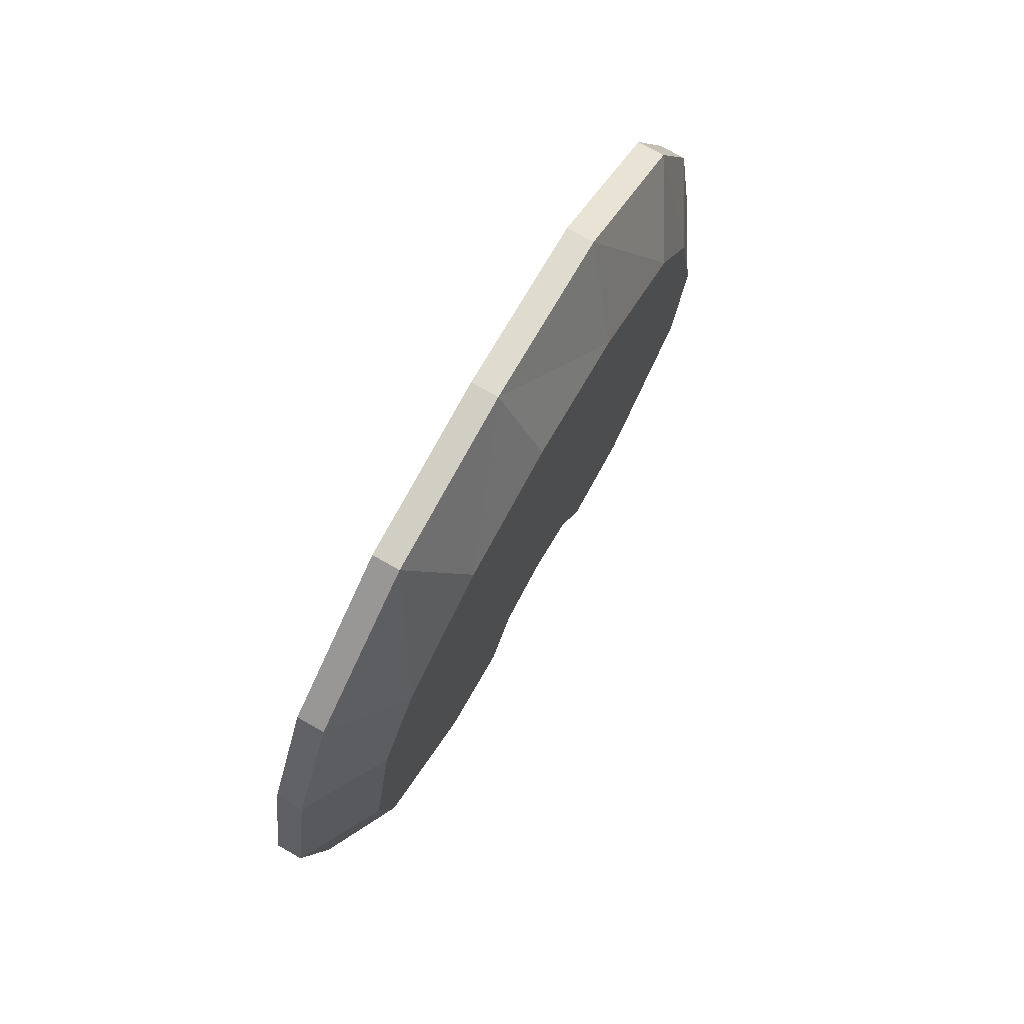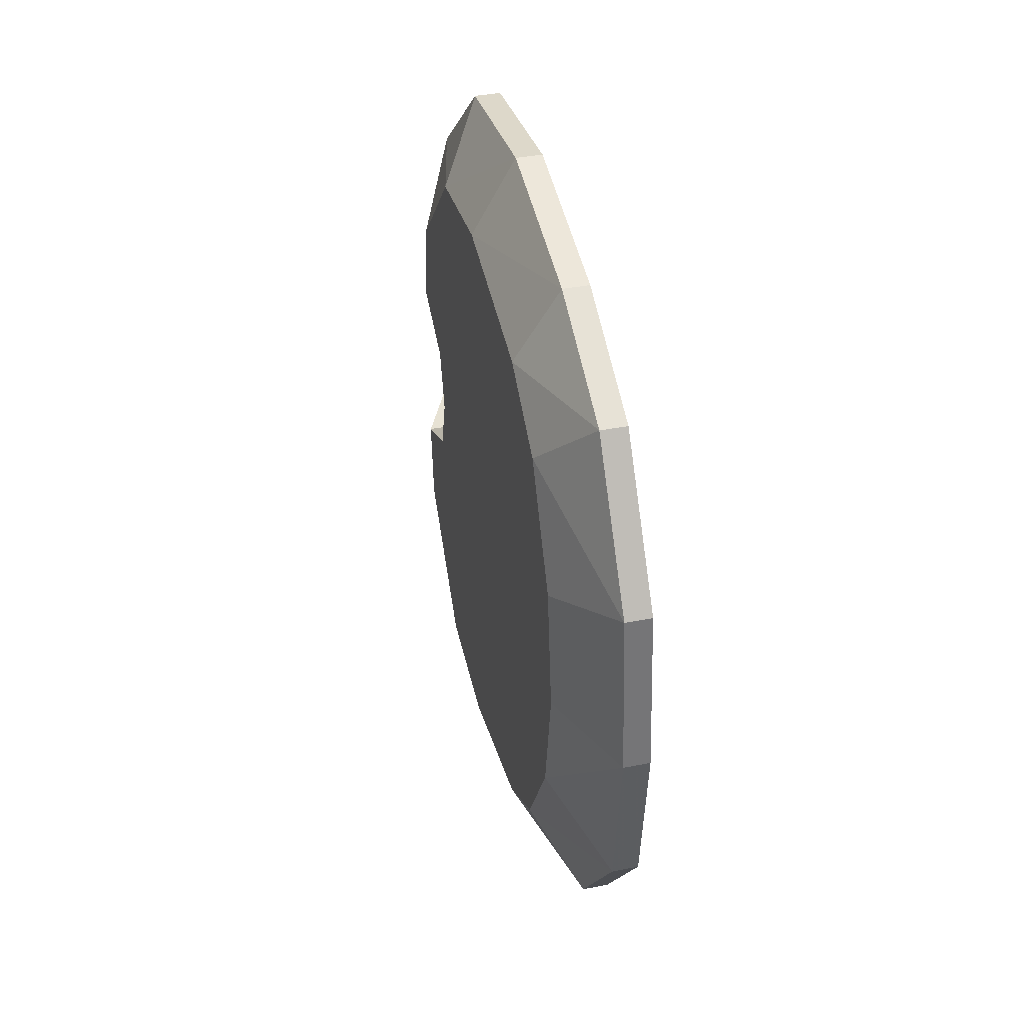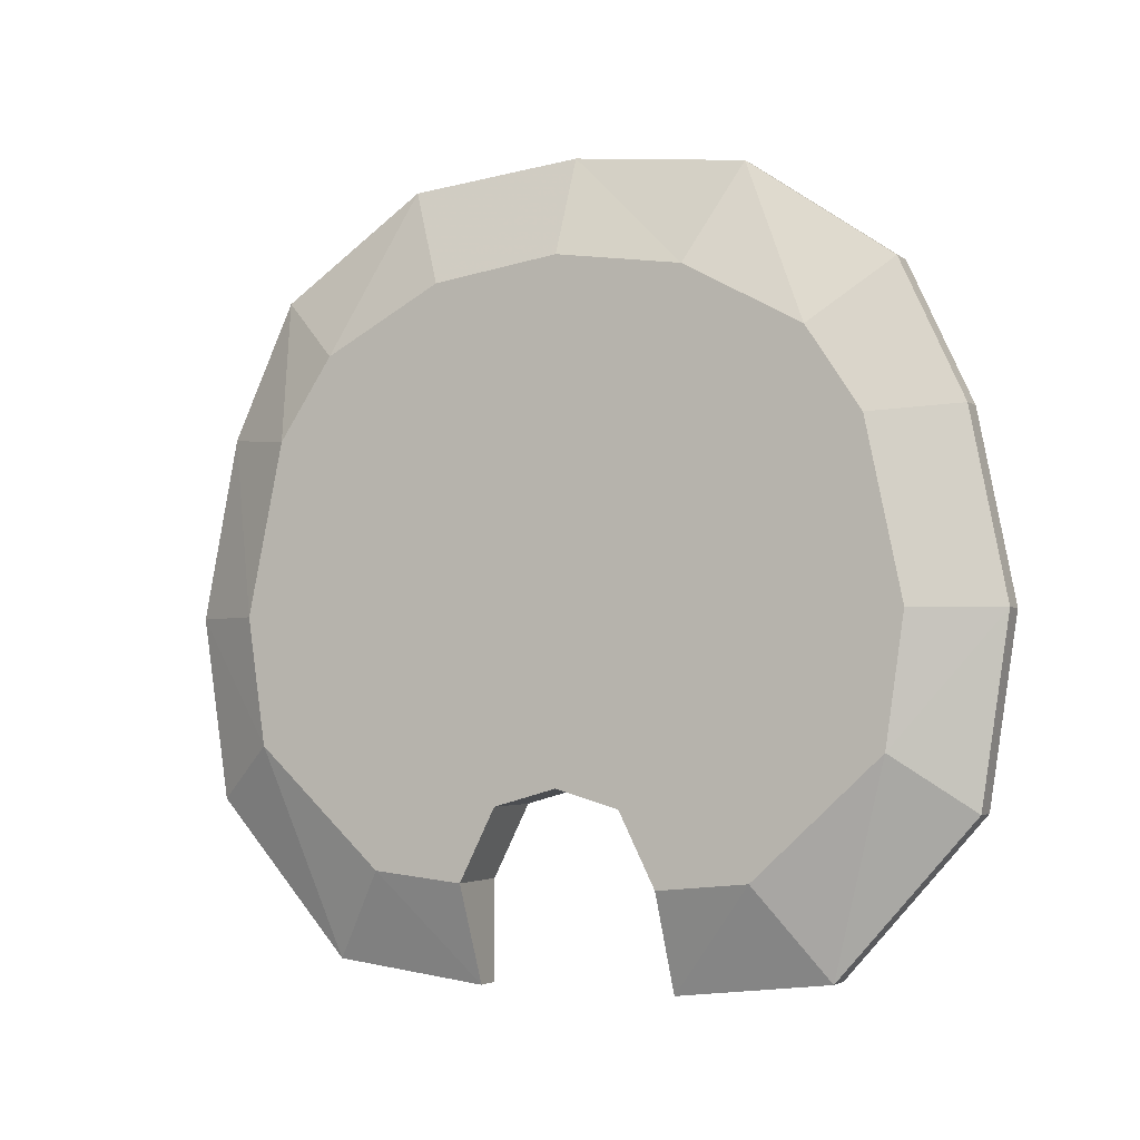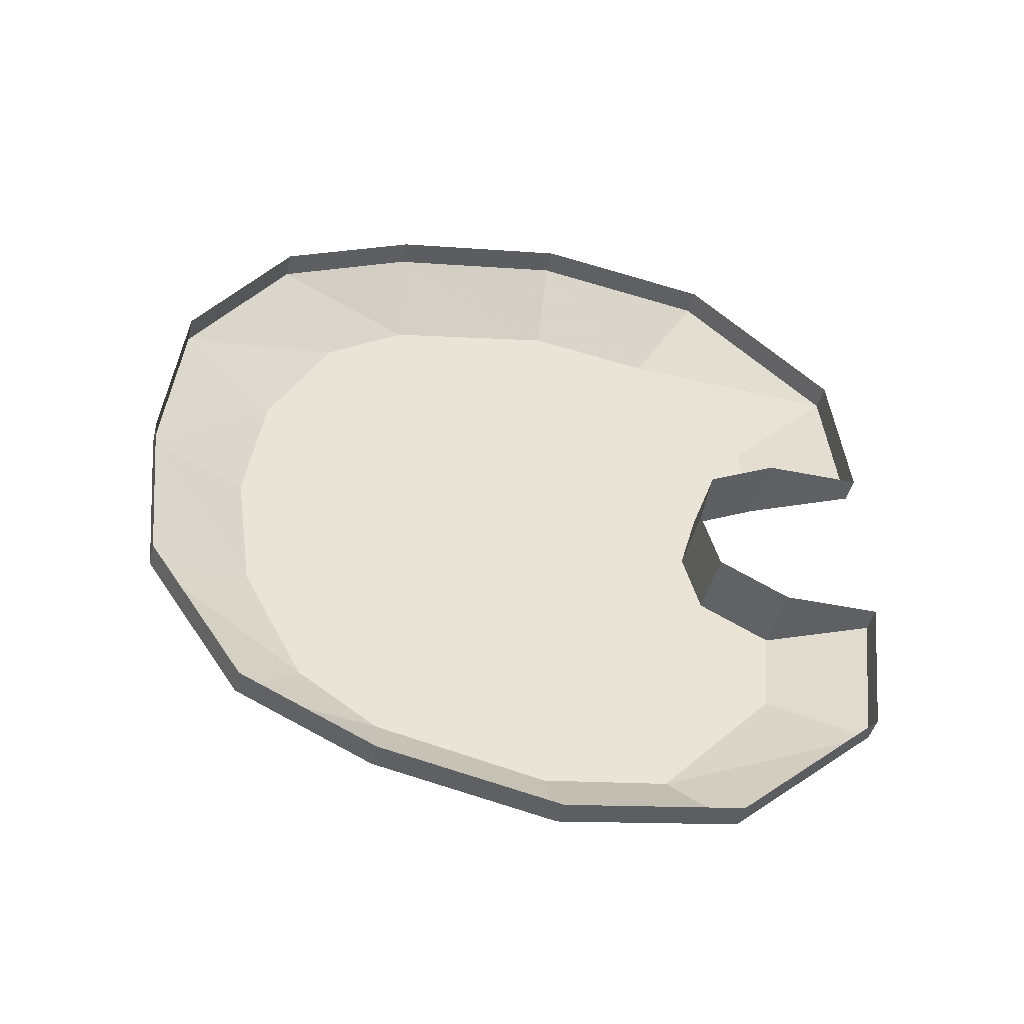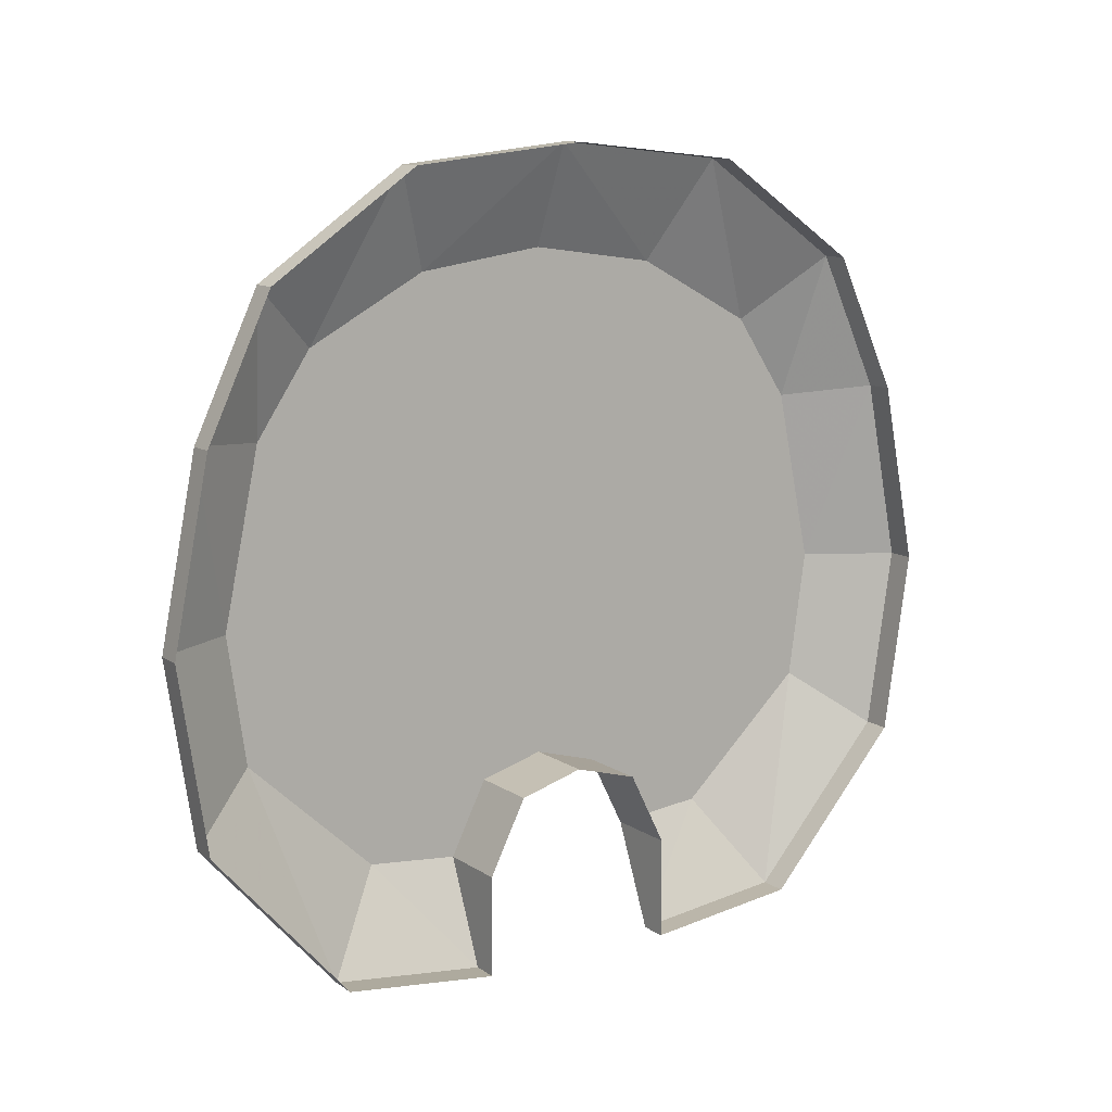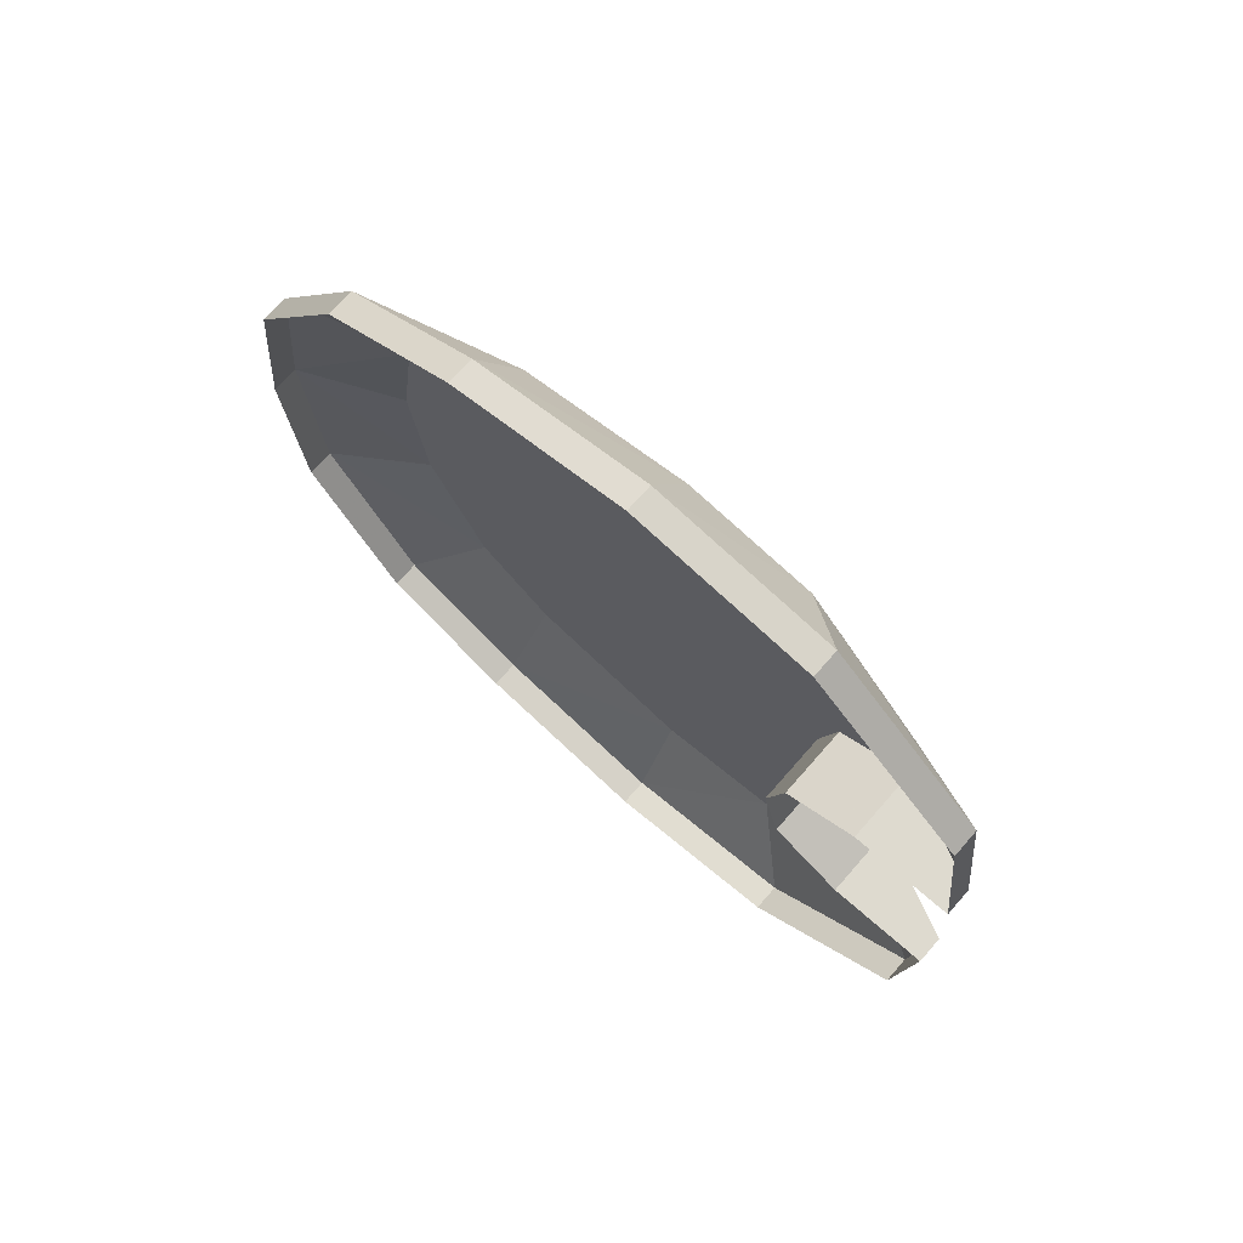
<metadata>
{"format":"obj","ext":"obj","renderer":"f3d","projection":"perspective","resolution":1024,"background":"white","views":[{"elev":76.3,"azim":29.5,"up":"+Y"},{"elev":39.9,"azim":166.4,"up":"+Z"},{"elev":-3.0,"azim":115.1,"up":"+Y"},{"elev":-44.6,"azim":-103.5,"up":"+Z"},{"elev":11.5,"azim":-123.2,"up":"+Y"},{"elev":71.0,"azim":-48.8,"up":"+Z"}]}
</metadata>
<code>
v -0.4219 -1.125 -0.1406
v -0.4219 -1.109 -0.1562
v -0.4219 -1.109 -0.08594
v -0.4219 -1.148 -0.09375
v -0.4219 -1.164 -0.125
v -0.4219 -1.203 -0.1016
v -0.4219 -1.164 -0.08594
v -0.4219 -1.164 -0.0625
v -0.4219 -1.125 0
v -0.4219 -1.227 -0.07031
v -0.4219 -1.227 -0.1016
v -0.4219 -1.242 -0.08594
v -0.4219 -1.258 -0.1094
v -0.4219 -1.102 -0.1797
v -0.4219 -1.094 -0.1562
v -0.4219 -1.078 -0.1641
v -0.4219 -1.07 -0.1406
v -0.4219 -1.062 -0.1328
v -0.4219 -1.086 -0.07812
v -0.4219 -1.055 -0.1016
v -0.4219 -1.078 -0.0625
v -0.4219 -1.078 -0.1875
v -0.4219 -1.086 -0.1719
v -0.4219 -1.055 -0.1797
v -0.4219 -1.047 -0.1562
v -0.4219 -1.047 -0.1484
v -0.4219 -1.039 -0.1484
v -0.4219 -1.023 -0.125
v -0.4219 -1.031 -0.1094
v -0.4219 -1.148 -0.07031
v -0.4219 -1.102 -0.007812
v -0.4219 -1.086 -0.03906
v -0.4219 -1.086 -0.0625
v -0.4219 -1.094 -0.07812
v -0.4219 -1.148 0
v -0.4219 -1.242 -0.03125
v -0.4219 -1.273 -0.07812
v -0.4219 -1.266 -0.04688
v -0.4219 -1.227 -0.007812
v -0.4219 -1.195 0.03906
v -0.4219 -1.125 0.007812
v -0.4219 -1.148 0.09375
v -0.4219 -1.062 0.1328
v -0.4219 -0.9688 0.1406
v -0.4219 -1.094 0
v -0.4219 -1.078 -0.03906
v -0.4219 -1.047 -0.03125
v -0.4219 -1.016 -0.04688
v -0.4219 -0.9922 -0.07031
v -0.4219 -0.9531 -0.08594
v -0.4219 -0.9297 0
v -0.4219 -1.234 -0.007812
v -0.4219 -1.258 -0.007812
v -0.4219 -1.242 -0.02344
v -0.4219 -1.258 -0.01562
v -0.4219 -1.203 0.03906
v -0.4219 -1.234 0.03125
v -0.4219 -1.258 0.02344
v -0.4219 -1.258 0.03906
v -0.4219 -1.148 0.1016
v -0.4219 -1.188 0.09375
v -0.4219 -1.219 0.07812
v -0.4219 -1.211 0.1016
v -0.4219 -1.062 0.1406
v -0.4219 -1.117 0.1406
v -0.4219 -1.164 0.125
v -0.4219 -1.156 0.1562
v -0.4219 -0.9688 0.1484
v -0.4219 -1.078 0.1562
v -0.4219 -1.07 0.1719
v -0.4297 -1.414 -0.08594
v -0.4297 -1.297 -0.1016
v -0.4297 -1.352 -0.05469
v -0.4922 -1.352 -0.05469
v -0.4922 -1.414 -0.08594
v -0.4688 -1.5 -0.08594
v -0.4297 -1.406 -0.1641
v -0.4297 -1.195 -0.1328
v -0.4297 -1.273 0
v -0.4297 -1.336 0
v -0.4922 -1.336 0
v -0.4688 -1.484 -0.2188
v -0.4297 -1.305 -0.2734
v -0.4297 -1.195 -0.2891
v -0.4297 -1.047 -0.2578
v -0.4297 -1.055 -0.1406
v -0.4297 -1.117 0
v -0.4297 -1.195 0.1328
v -0.4297 -1.297 0.1016
v -0.4297 -1.352 0.05469
v -0.4922 -1.352 0.05469
v -0.4688 -1.352 -0.3359
v -0.4688 -1.195 -0.3594
v -0.4688 -1.039 -0.3281
v -0.4688 -0.9219 -0.2734
v -0.4297 -0.9766 -0.2109
v -0.4297 -0.9219 -0.1094
v -0.4297 -0.9062 0
v -0.4297 -1.055 0.1406
v -0.4297 -1.047 0.2578
v -0.4297 -1.195 0.2891
v -0.4297 -1.406 0.1641
v -0.4297 -1.414 0.08594
v -0.4922 -1.414 0.08594
v -0.4688 -0.8359 -0.1484
v -0.4688 -0.8203 0
v -0.4297 -0.9219 0.1094
v -0.4297 -0.9766 0.2109
v -0.4688 -0.9219 0.2734
v -0.4688 -1.039 0.3281
v -0.4688 -1.195 0.3594
v -0.4297 -1.305 0.2734
v -0.4688 -1.484 0.2188
v -0.4688 -1.5 0.08594
v -0.4922 -1.5 0.08594
v -0.4922 -0.9219 -0.2734
v -0.4922 -0.8359 -0.1484
v -0.4922 -0.8203 0
v -0.4688 -0.8359 0.1484
v -0.4922 -0.8359 0.1484
v -0.4922 -0.9219 0.2734
v -0.4922 -1.039 0.3281
v -0.4922 -1.195 0.3594
v -0.4688 -1.352 0.3359
v -0.4922 -1.352 0.3359
v -0.4922 -1.484 0.2188
v -0.4922 -1.5 -0.08594
v -0.4922 -1.484 -0.2188
v -0.4922 -1.352 -0.3359
v -0.4922 -1.195 -0.3594
v -0.4922 -1.039 -0.3281
f 1 2 3
f 1 3 4
f 1 4 5
f 5 4 6
f 6 4 7
f 6 7 8
f 6 8 9
f 6 9 10
f 6 10 11
f 11 10 12
f 11 12 13
f 2 14 3
f 3 14 15
f 3 15 16
f 3 16 17
f 3 17 18
f 3 18 19
f 19 18 20
f 19 20 21
f 14 22 23
f 14 23 15
f 22 24 16
f 22 16 23
f 24 25 16
f 16 25 17
f 18 26 27
f 18 27 28
f 18 28 29
f 18 29 20
f 9 8 30
f 9 30 31
f 31 30 32
f 32 30 33
f 33 30 34
f 34 30 3
f 3 30 4
f 9 35 36
f 9 36 10
f 10 36 37
f 37 36 38
f 39 36 35
f 39 35 40
f 40 35 41
f 40 41 42
f 42 41 43
f 43 41 44
f 44 41 45
f 44 45 46
f 44 46 47
f 44 47 48
f 44 48 49
f 44 49 50
f 44 50 51
f 52 53 54
f 54 53 55
f 56 57 52
f 52 57 58
f 58 57 59
f 60 61 56
f 56 61 62
f 62 61 63
f 64 65 60
f 60 65 66
f 66 65 67
f 68 69 64
f 69 68 70
f 71 72 73
f 71 76 77
f 71 77 72
f 72 79 73
f 73 79 80
f 77 76 82
f 77 82 83
f 79 89 90
f 79 90 80
f 82 92 83
f 83 92 93
f 83 93 84
f 84 93 94
f 84 94 85
f 85 94 95
f 85 95 96
f 89 102 103
f 89 103 90
f 97 96 105
f 97 105 106
f 97 106 98
f 98 106 107
f 100 108 109
f 100 109 110
f 100 110 101
f 101 110 111
f 101 111 112
f 102 112 113
f 102 113 114
f 102 114 103
f 95 105 96
f 106 119 107
f 107 119 108
f 108 119 109
f 111 124 112
f 112 124 113
f 71 73 74
f 71 74 75
f 71 75 76
f 73 80 81
f 73 81 74
f 80 90 91
f 80 91 81
f 90 103 104
f 90 104 91
f 103 114 115
f 103 115 104
f 105 95 116
f 105 116 117
f 105 117 106
f 106 117 118
f 106 118 119
f 109 119 120
f 109 120 121
f 109 121 110
f 110 121 122
f 110 122 111
f 111 122 123
f 111 123 124
f 113 124 125
f 113 125 126
f 113 126 114
f 114 126 115
f 76 75 127
f 76 127 82
f 82 127 128
f 82 128 92
f 92 128 129
f 92 129 93
f 93 129 130
f 93 130 94
f 94 130 131
f 94 131 95
f 95 131 116
f 124 123 125
f 119 118 120
f 72 77 78
f 72 78 79
f 77 83 84
f 77 84 78
f 78 84 85
f 78 85 86
f 78 86 87
f 78 87 79
f 79 87 88
f 79 88 89
f 85 96 86
f 86 96 97
f 86 97 98
f 86 98 87
f 87 98 99
f 87 99 88
f 88 99 100
f 88 100 101
f 88 101 102
f 88 102 89
f 98 107 99
f 99 107 108
f 99 108 100
f 101 112 102

</code>
